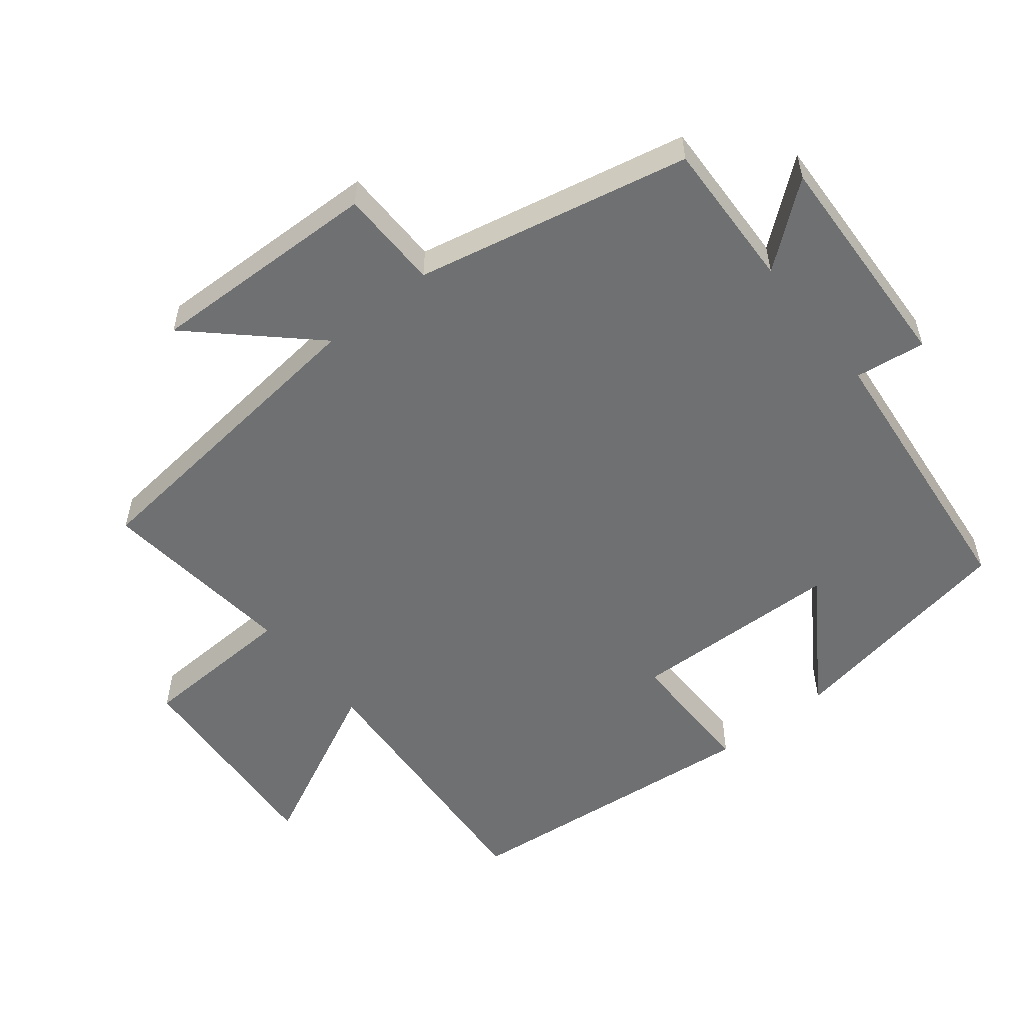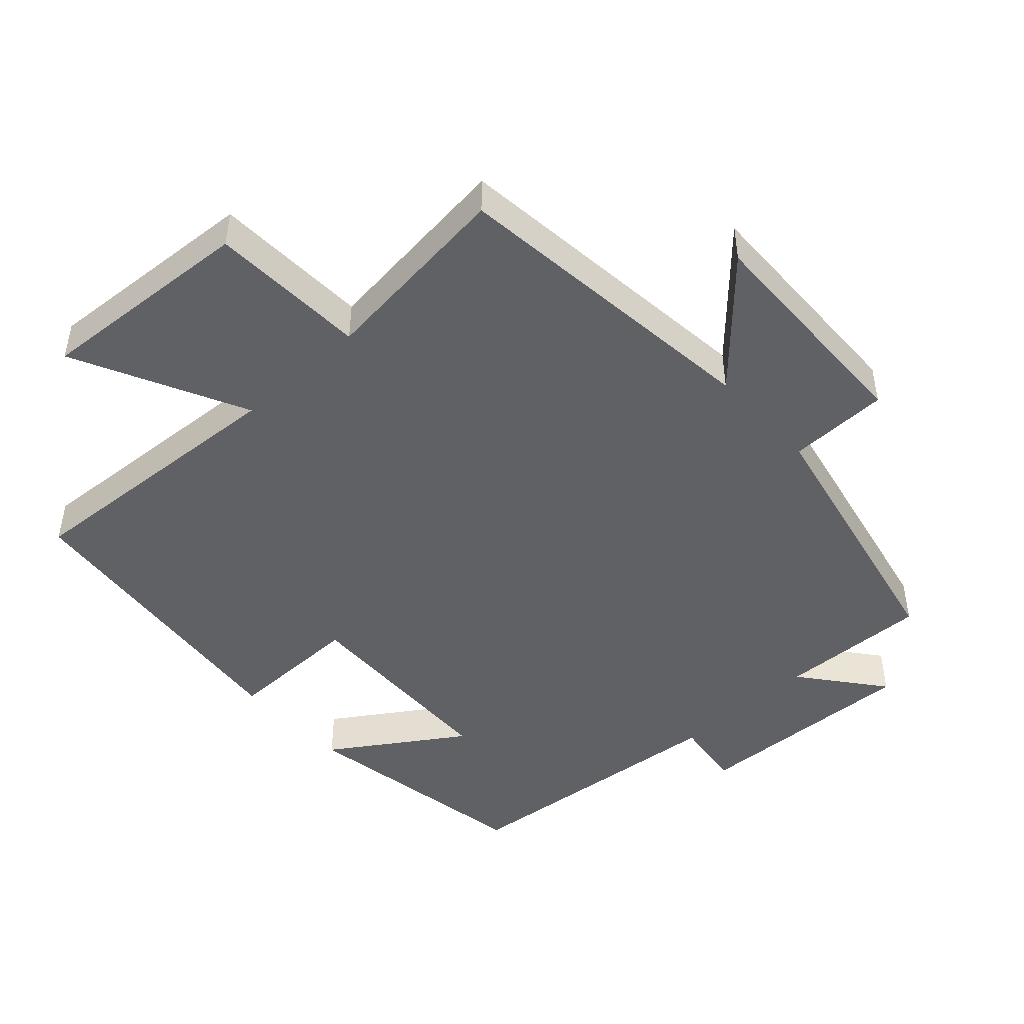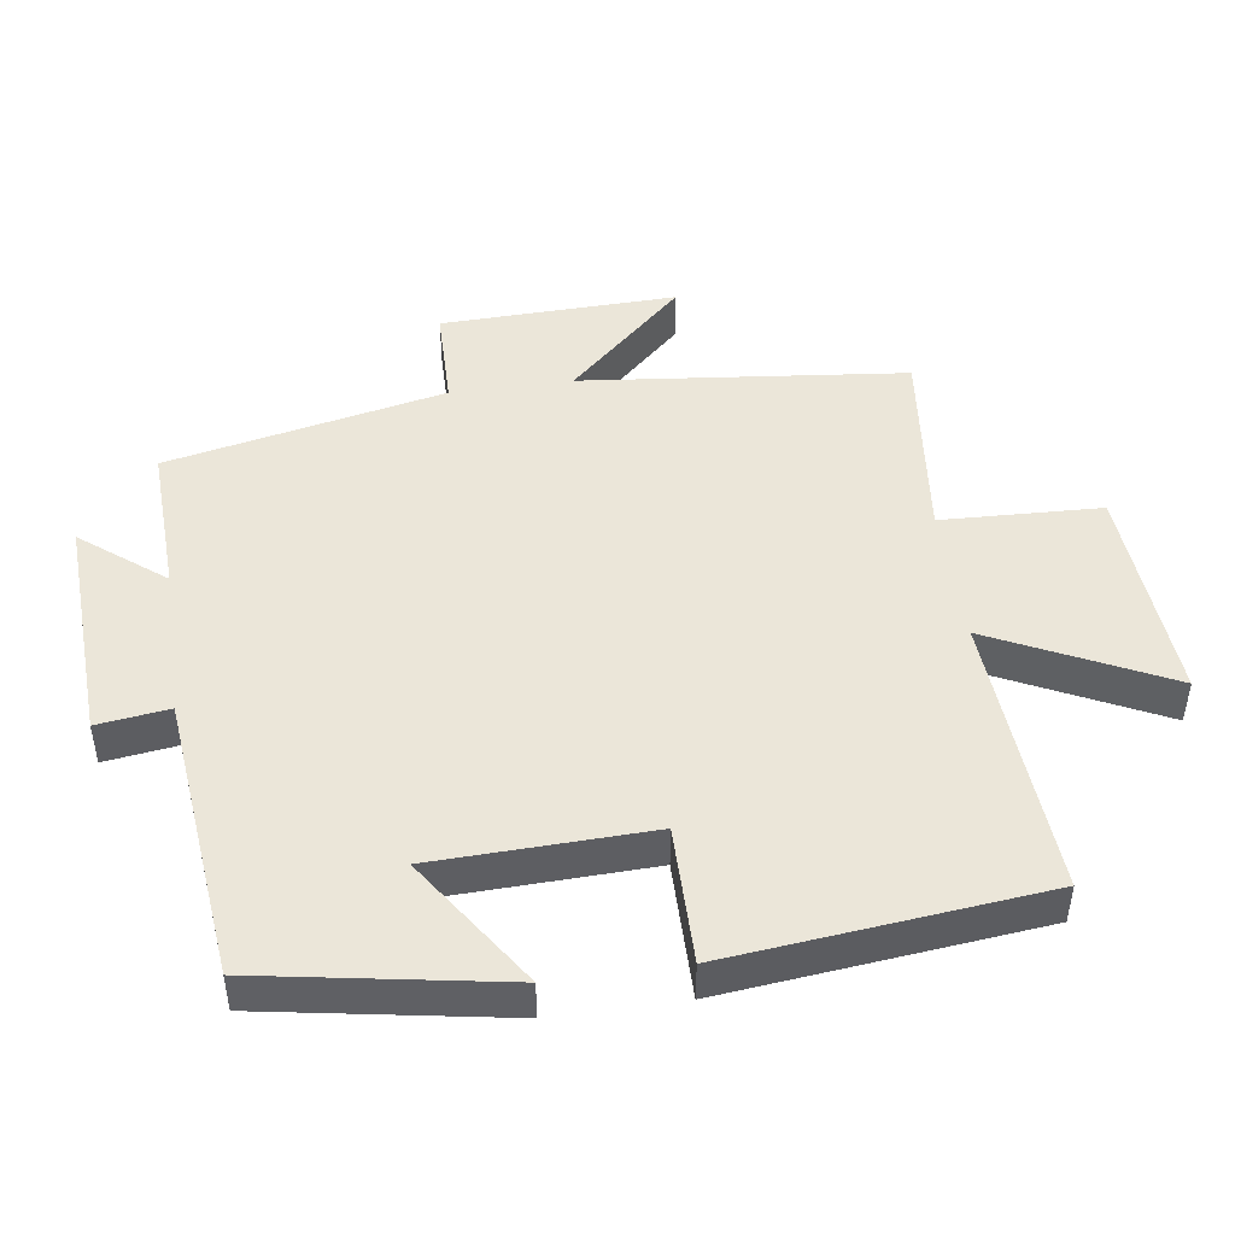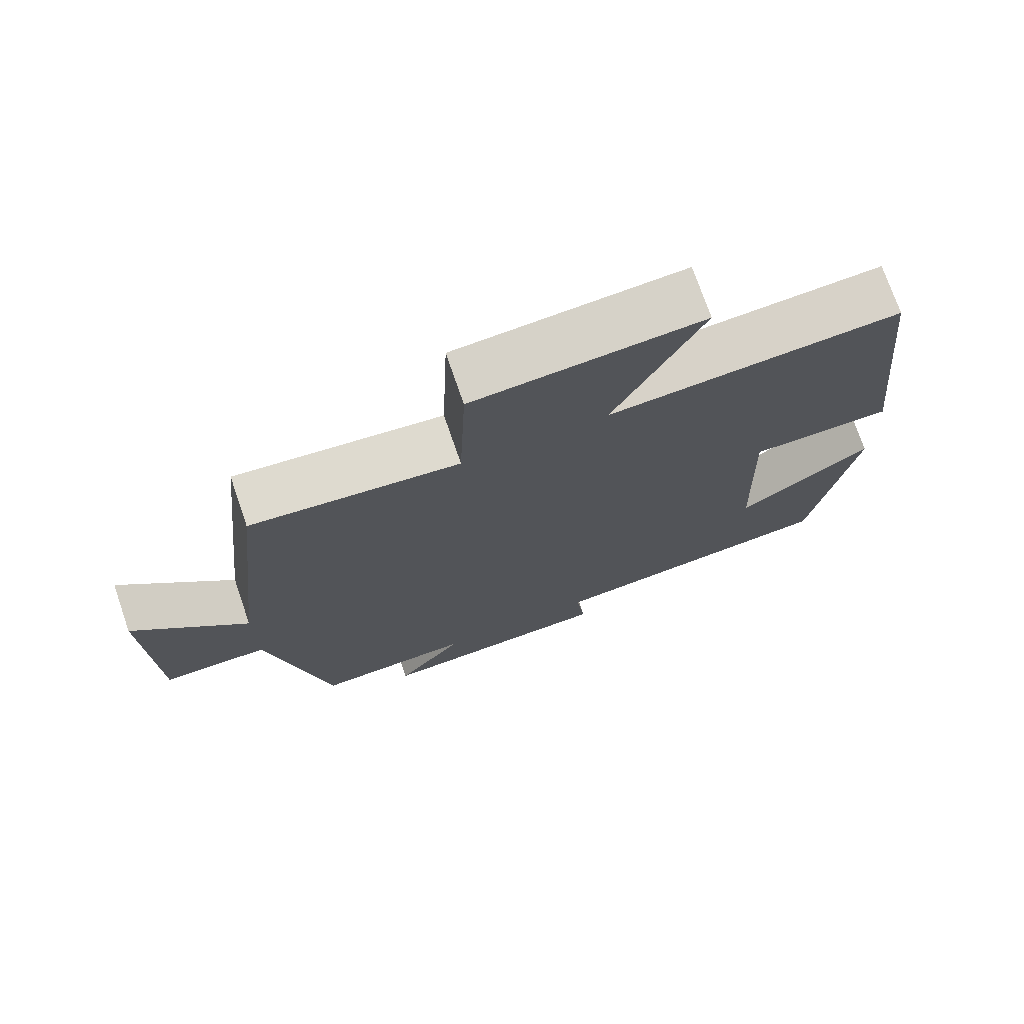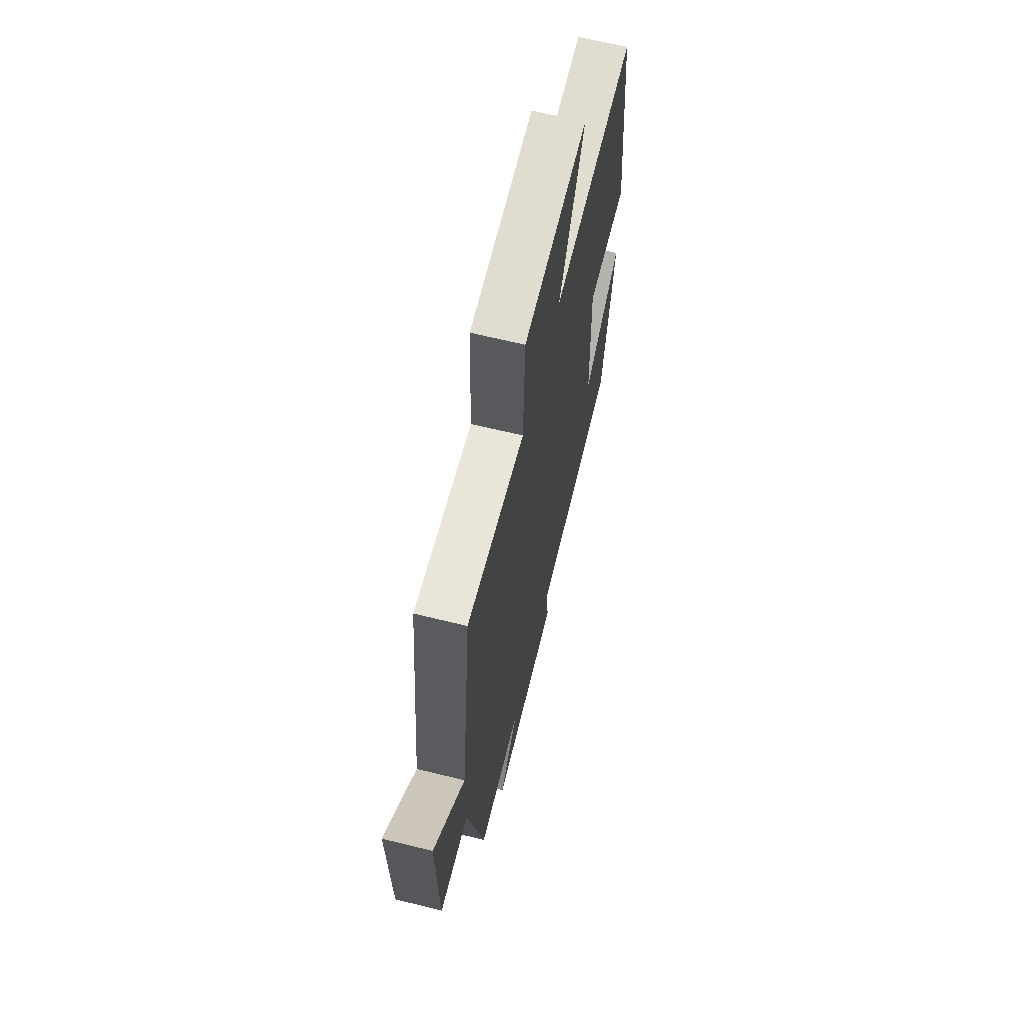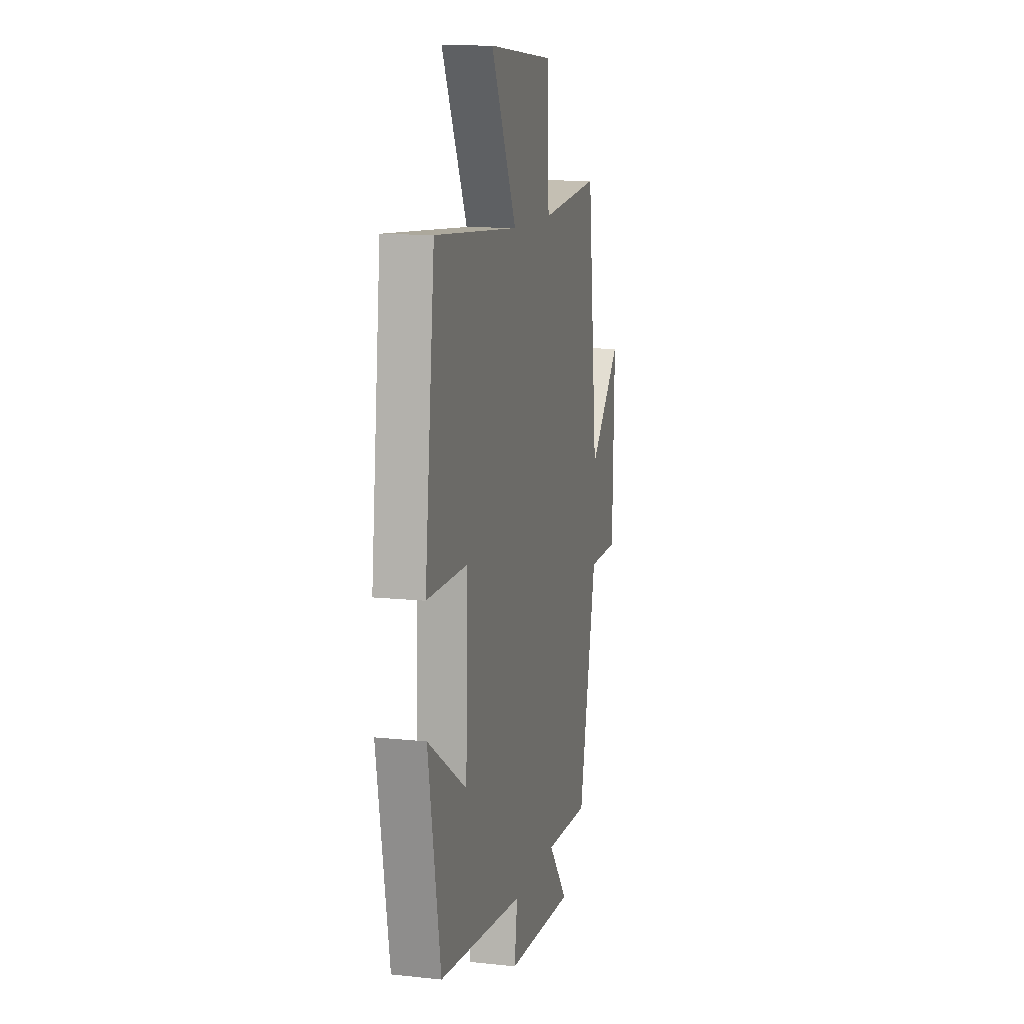
<metadata>
{"format":"obj","ext":"obj","renderer":"f3d","projection":"perspective","resolution":1024,"background":"white","views":[{"elev":-54.8,"azim":128.7,"up":"+Y"},{"elev":-47.0,"azim":42.6,"up":"+Y"},{"elev":46.8,"azim":-98.1,"up":"+Y"},{"elev":73.8,"azim":161.0,"up":"+Z"},{"elev":65.4,"azim":103.9,"up":"+Z"},{"elev":12.1,"azim":-75.8,"up":"+Z"}]}
</metadata>
<code>
v -0.452 0.07 0.527
v -0.043 0.07 0.5
v -0.166 0.07 0.752
v 0.152 0.07 0.73
v 0.161 0.07 0.5
v 0.45 0.07 0.532
v 0.5 0.07 0.065
v 0.657 0.07 0.233
v 0.647 0.07 -0.107
v 0.5 0.07 -0.109
v 0.414 0.07 -0.509
v 0.195 0.07 -0.5
v 0.289 0.07 -0.619
v -0.043 0.07 -0.603
v -0.029 0.07 -0.5
v -0.44 0.07 -0.457
v -0.5 0.07 -0.109
v -0.312 0.07 -0.234
v -0.302 0.07 0.076
v -0.5 0.07 0.075
v -0.452 0 0.527
v -0.043 0 0.5
v -0.166 0 0.752
v 0.152 0 0.73
v 0.161 0 0.5
v 0.45 0 0.532
v 0.5 0 0.065
v 0.657 0 0.233
v 0.647 0 -0.107
v 0.5 0 -0.109
v 0.414 0 -0.509
v 0.195 0 -0.5
v 0.289 0 -0.619
v -0.043 0 -0.603
v -0.029 0 -0.5
v -0.44 0 -0.457
v -0.5 0 -0.109
v -0.312 0 -0.234
v -0.302 0 0.076
v -0.5 0 0.075
f 19 20 1 2
f 18 19 2
f 15 16 17 18
f 15 18 2
f 12 13 14 15
f 12 15 2
f 10 11 12 2
f 7 8 9 10
f 5 6 7 10
f 5 10 2 3
f 3 4 5
f 22 21 40 39
f 22 39 38
f 38 37 36 35
f 22 38 35
f 35 34 33 32
f 22 35 32
f 22 32 31 30
f 30 29 28 27
f 30 27 26 25
f 23 22 30 25
f 25 24 23
f 1 21 22 2
f 2 22 23 3
f 3 23 24 4
f 4 24 25 5
f 5 25 26 6
f 6 26 27 7
f 7 27 28 8
f 8 28 29 9
f 9 29 30 10
f 10 30 31 11
f 11 31 32 12
f 12 32 33 13
f 13 33 34 14
f 14 34 35 15
f 15 35 36 16
f 16 36 37 17
f 17 37 38 18
f 18 38 39 19
f 19 39 40 20
f 20 40 21 1

</code>
